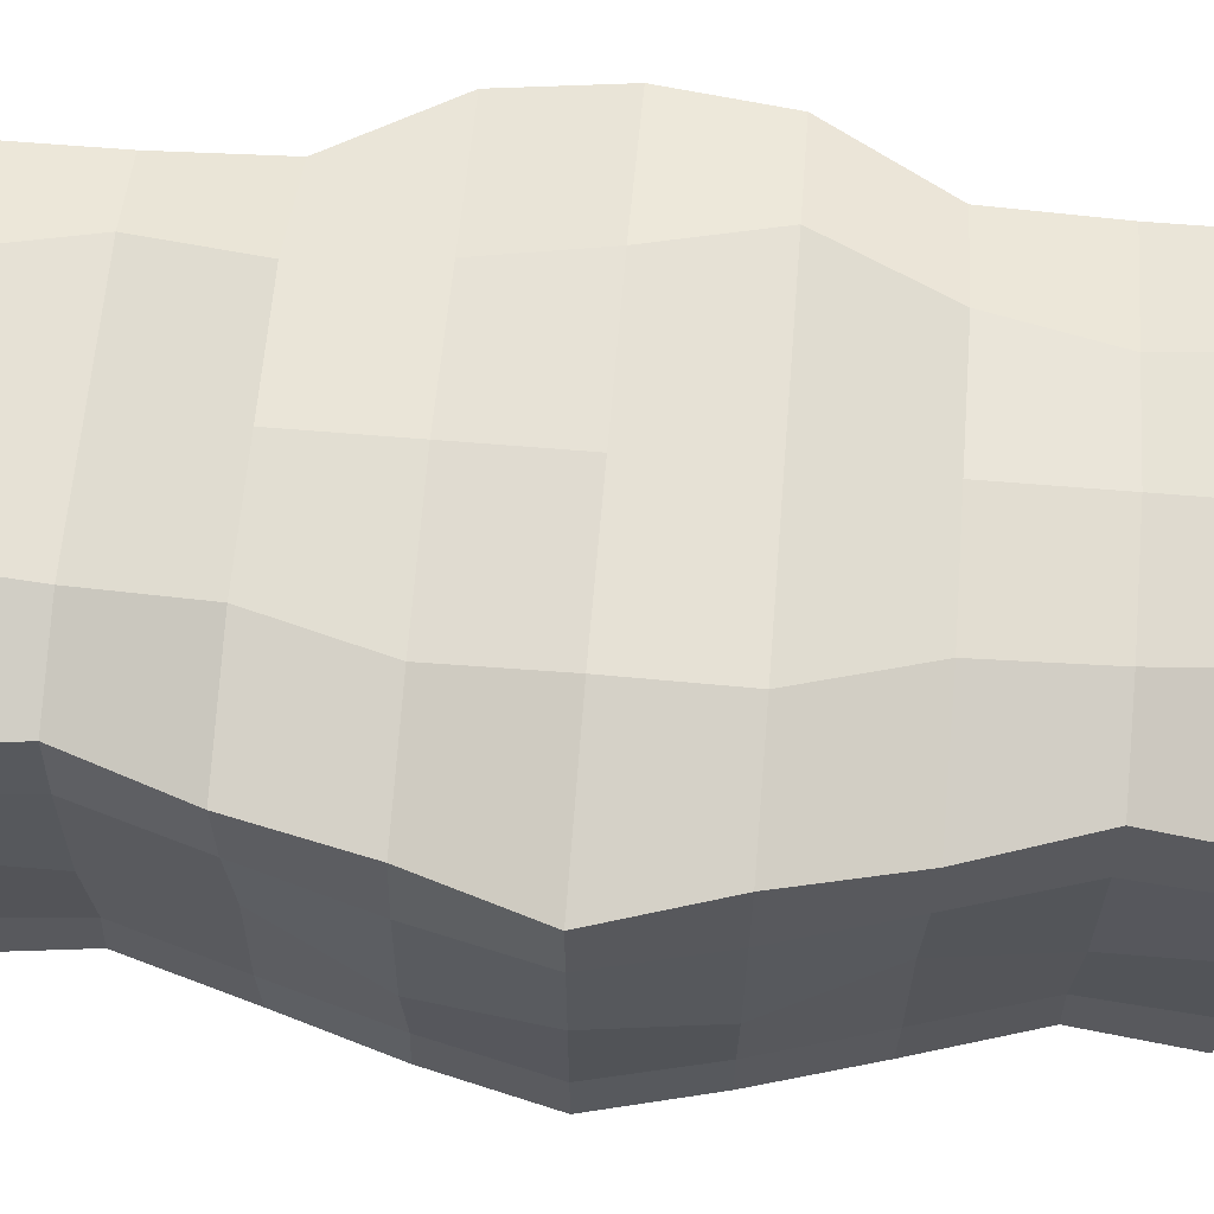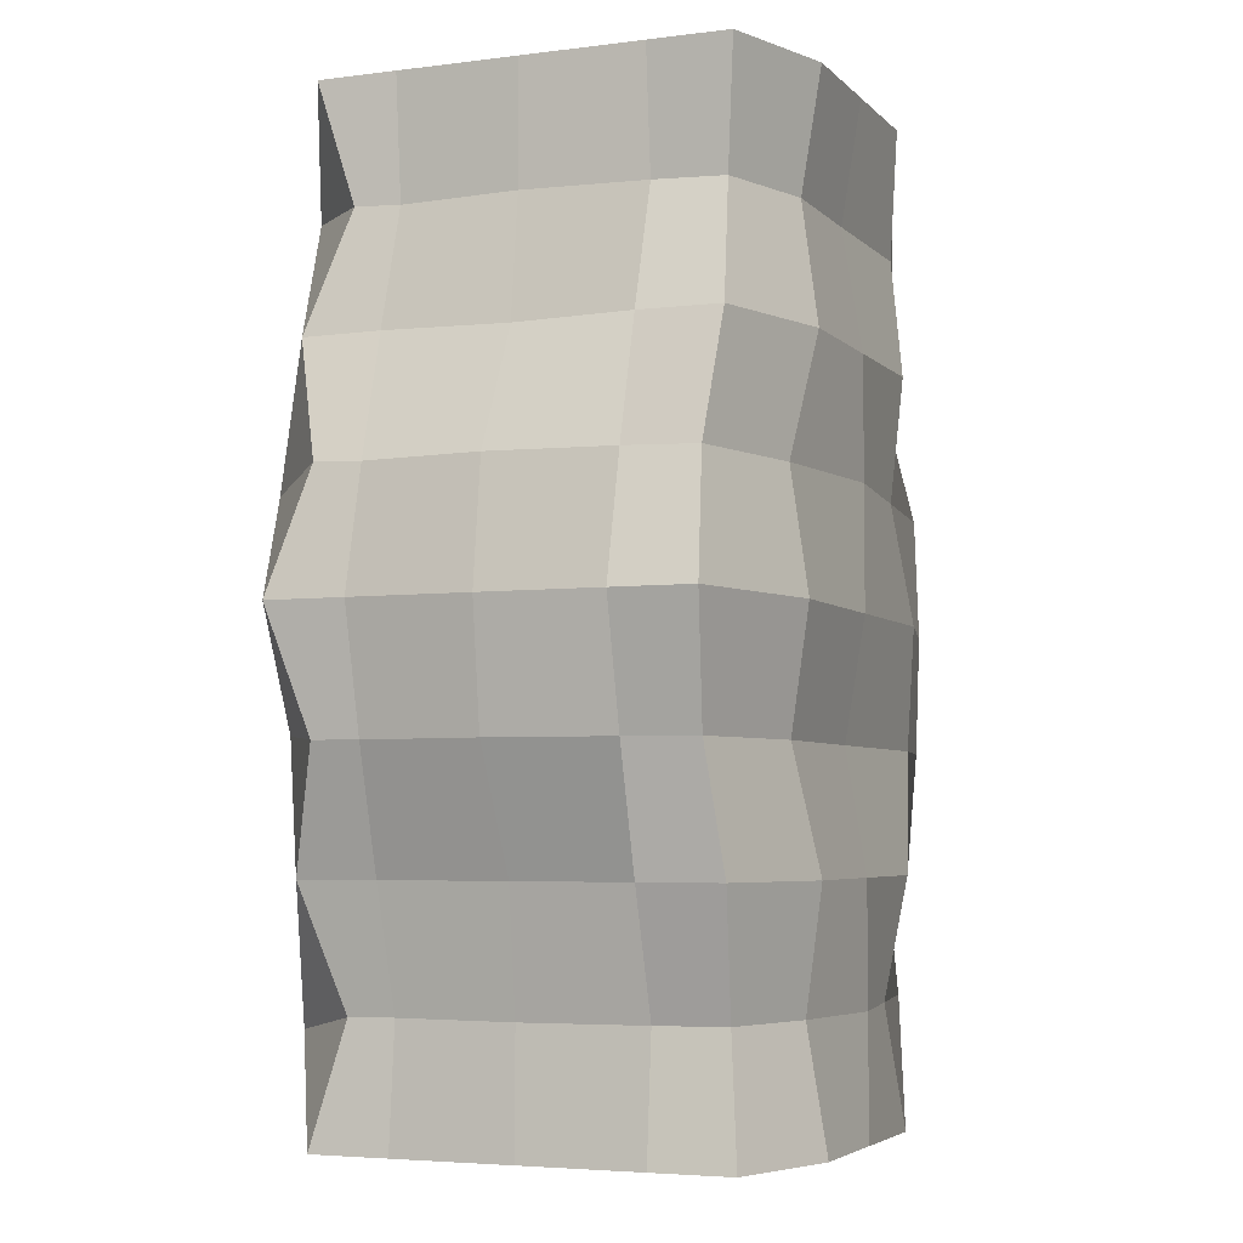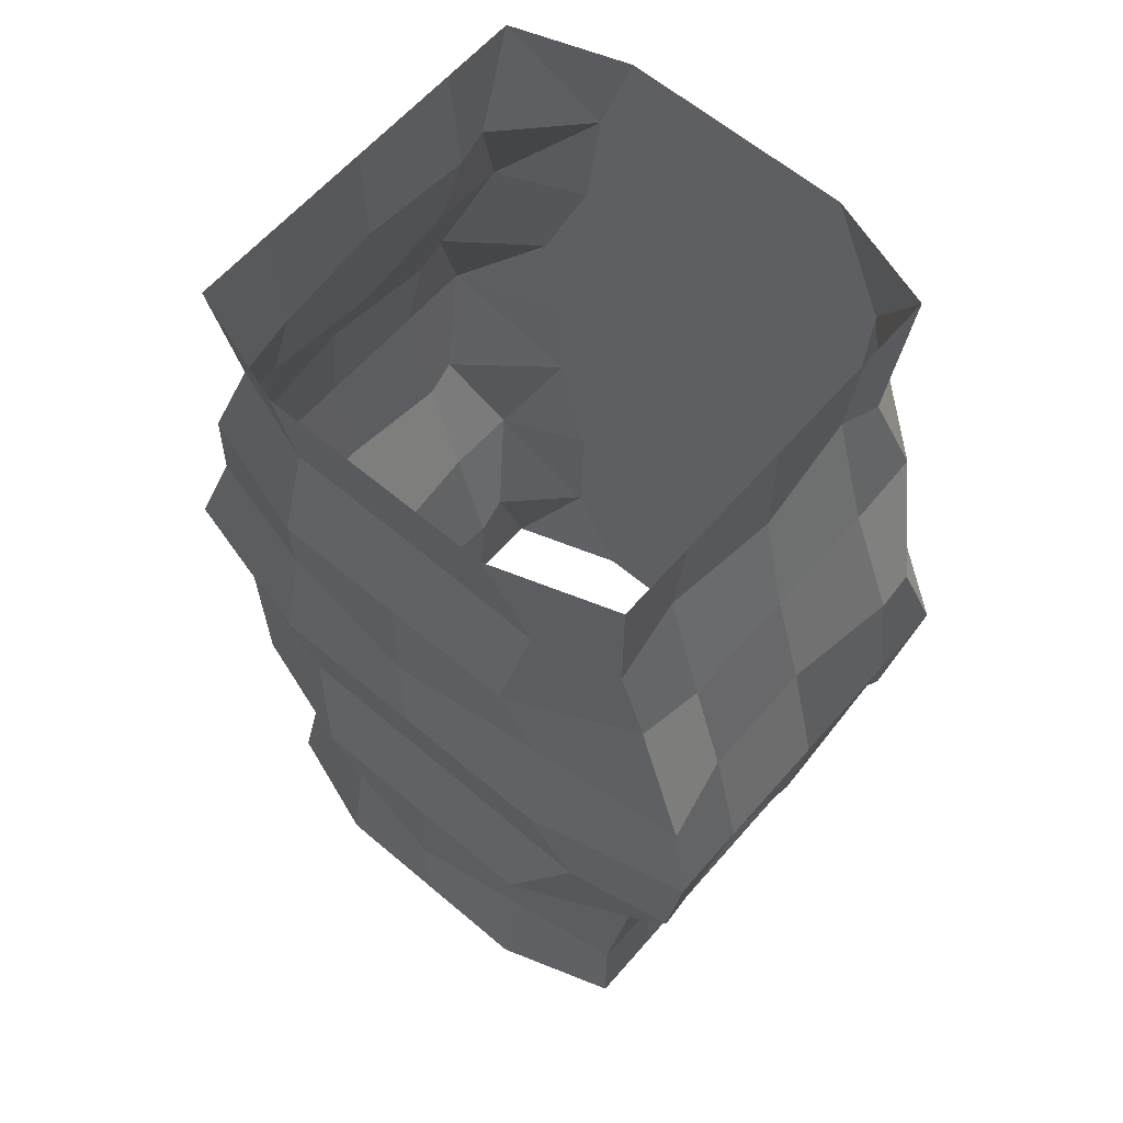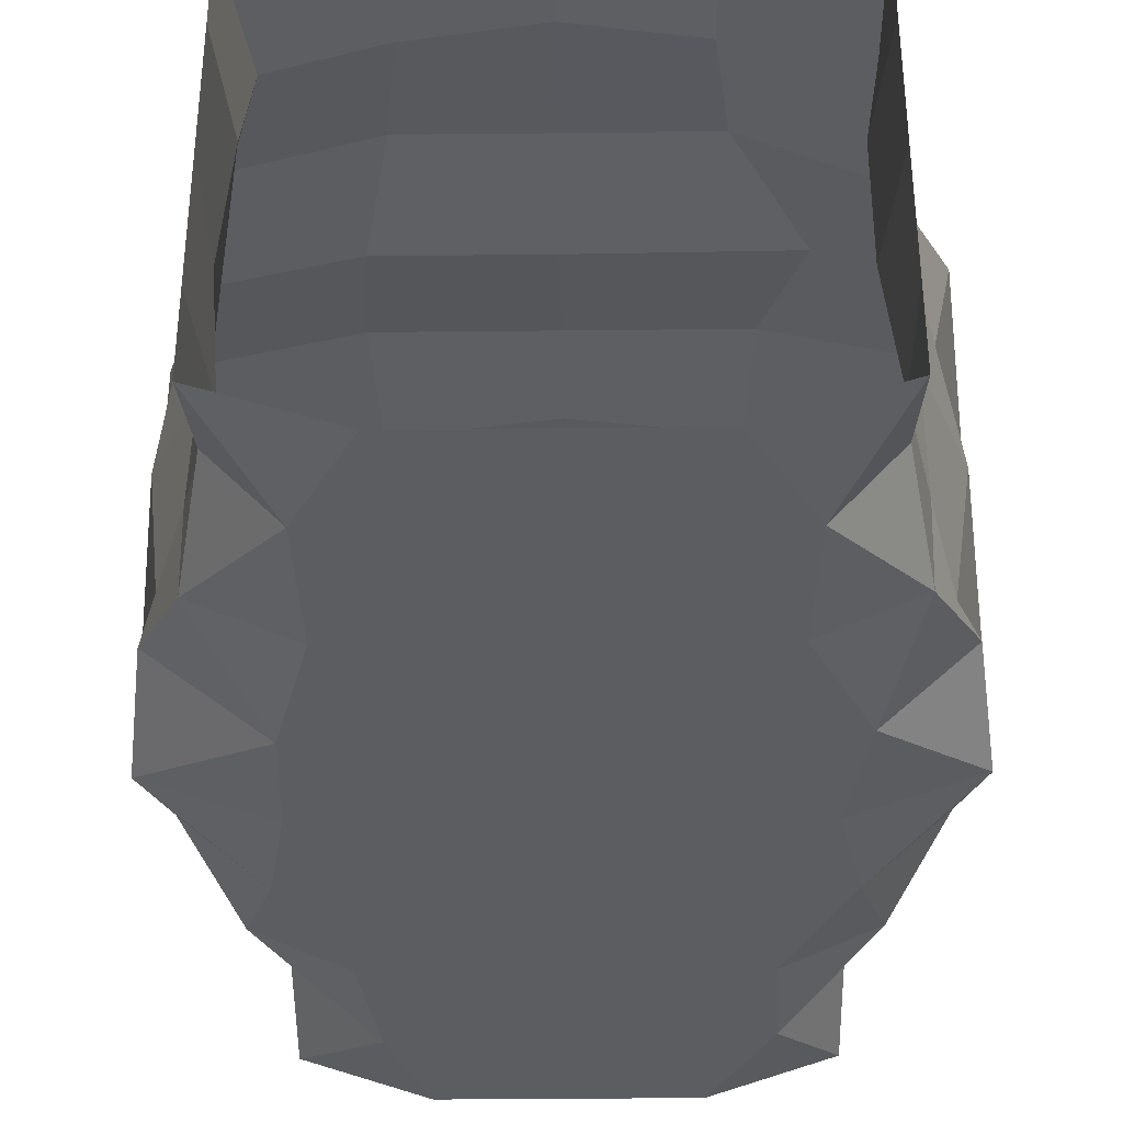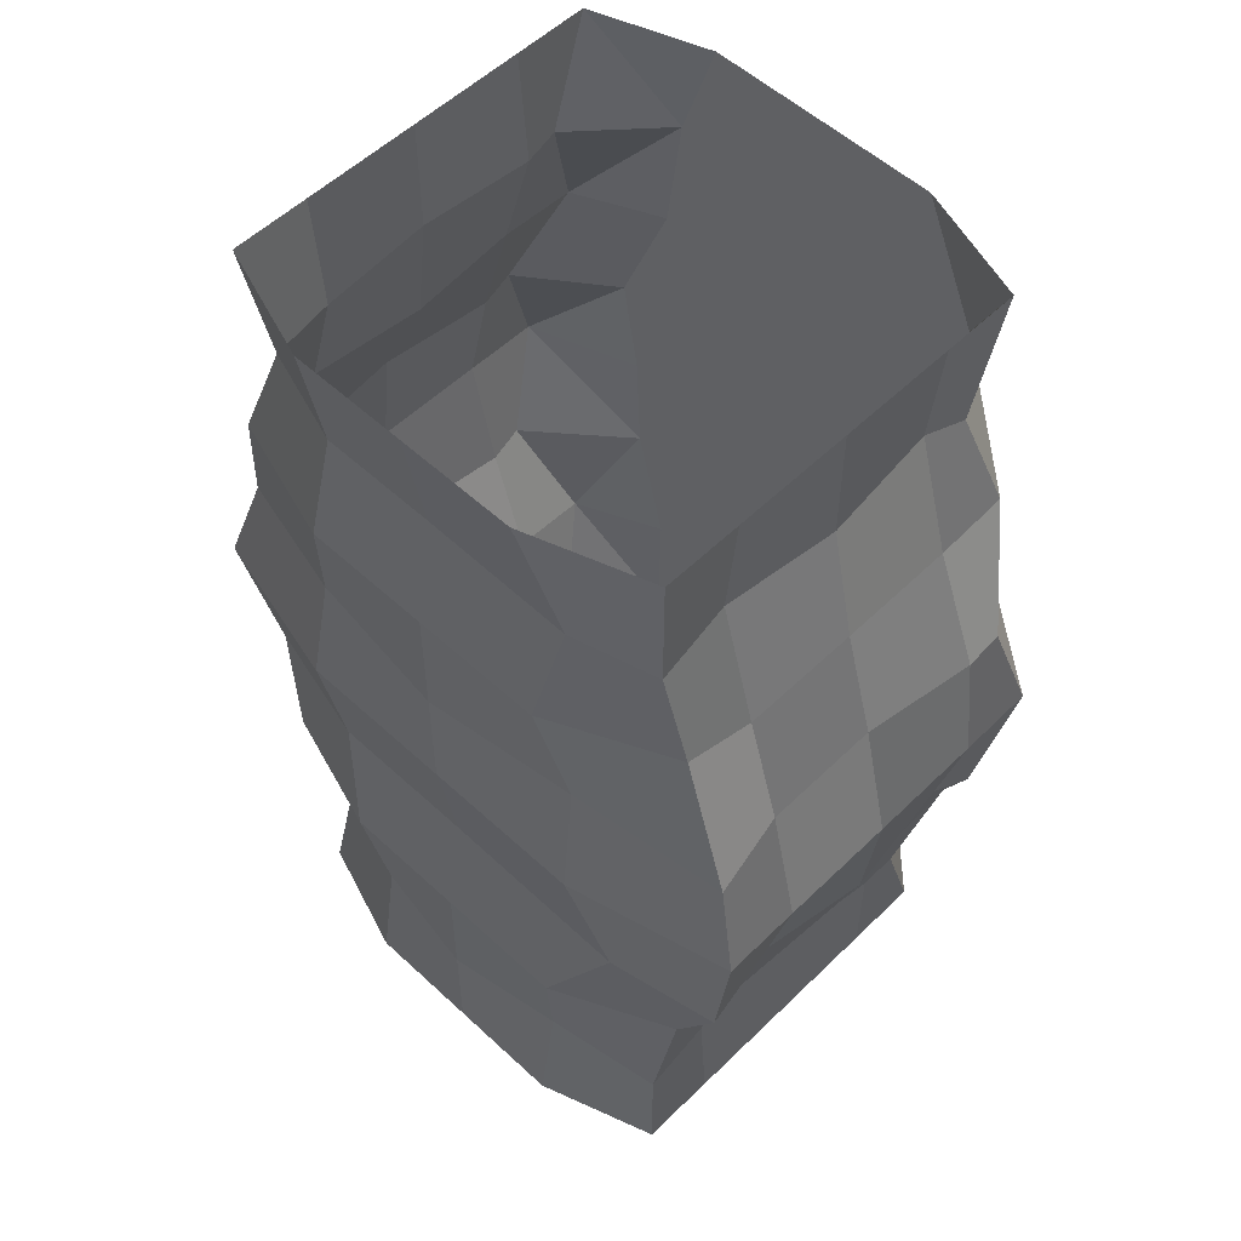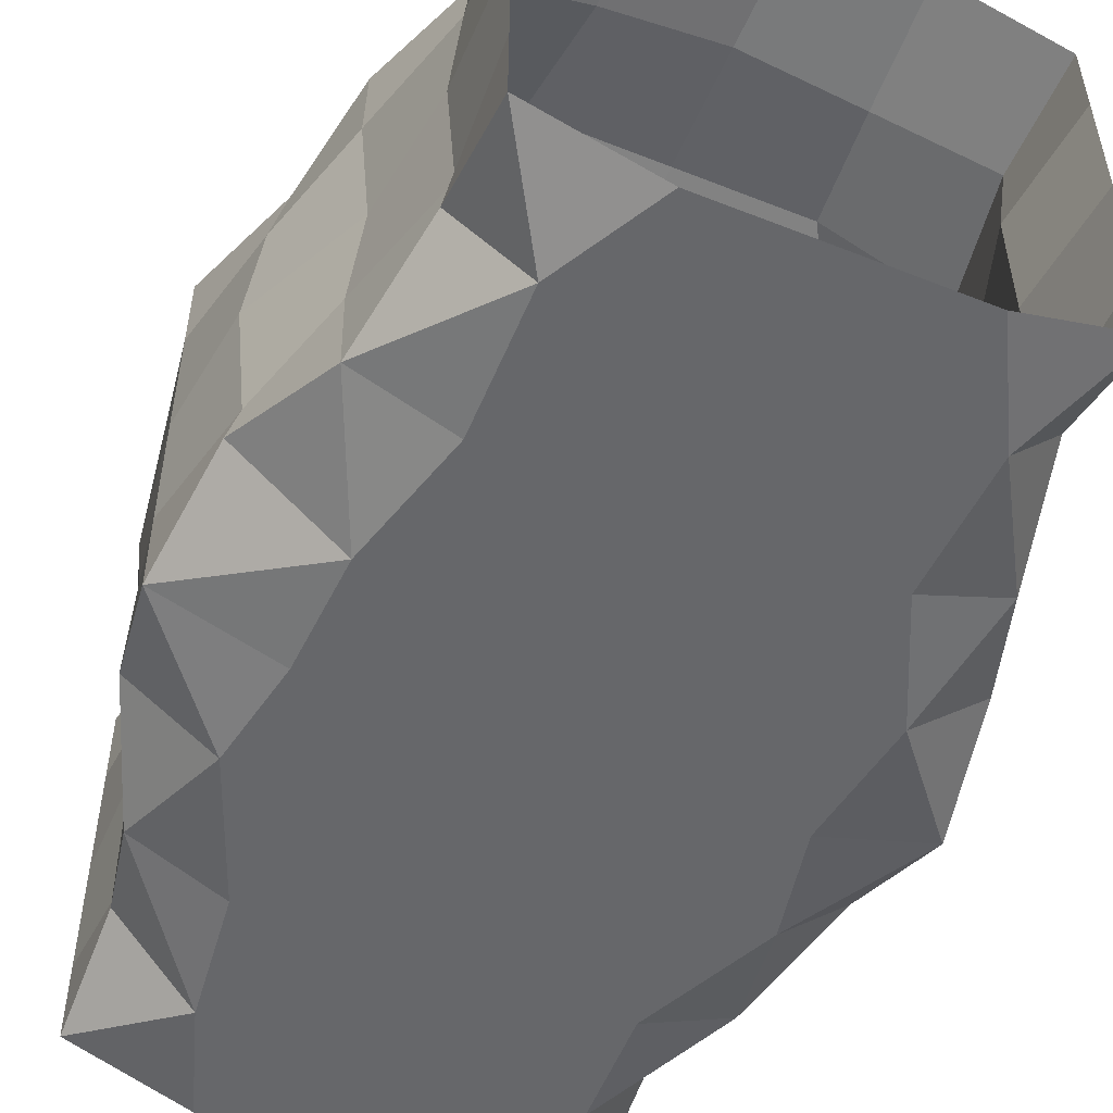
<metadata>
{"format":"obj","ext":"obj","renderer":"f3d","projection":"perspective","resolution":1024,"background":"white","views":[{"elev":64.3,"azim":94.8,"up":"+Y"},{"elev":-4.6,"azim":112.1,"up":"+Z"},{"elev":61.6,"azim":-139.2,"up":"+Z"},{"elev":-35.5,"azim":-179.2,"up":"+Y"},{"elev":54.7,"azim":-135.7,"up":"+Z"},{"elev":-52.1,"azim":156.8,"up":"+Y"}]}
</metadata>
<code>
v -150 25.19 450
v 150 25.19 450
v -150 274.8 450
v 150 274.8 450
v -205.4 274.8 150
v 205 274.8 150
v -205.1 25.19 150
v 205.1 25.19 150
v -195.9 274.8 225
v 179 267.2 225
v 194.5 49.42 225
v -194.5 49.42 225
v -159.4 264.9 300
v 165.2 274.8 300
v 164.8 25.19 300
v -164.7 25.19 300
v -150 274.8 375
v 137.4 267.2 375
v 150 49.42 375
v -150 49.42 375
v 102.7 300 150
v 97.78 287.5 225
v 83.07 300 300
v 75 287.5 375
v 75 300 450
v 0 300 150
v 0 300 225
v 0 300 300
v 0 287.5 375
v 0 300 450
v -102.7 300 150
v -97.78 287.5 225
v -83.07 300 300
v -97.99 288.7 375
v -75 300 450
v -131.6 7e-06 150
v -145.3 7e-06 215.9
v -108.3 0 300
v -111.6 0 372.8
v -75 0 450
v -0.01491 7e-06 150
v 0 1e-06 225
v 0 0 300
v 0 0 375
v 0 0 450
v 131.7 7e-06 150
v 143.2 7e-06 214.2
v 108.2 -1e-06 300
v 98.18 0 379.8
v 75 0 450
v -205.2 225 150
v -184.7 222.4 225
v -166.1 225 300
v -141.6 222.4 375
v -150 225 450
v -205.4 150 150
v -184.7 147.4 225
v -166.4 150 300
v -150 150 375
v -150 150 450
v -205.4 75 150
v -195.9 75 225
v -166.2 75 300
v -141.6 72.45 375
v -150 75 450
v 205.2 75 150
v 188.1 75.33 225
v 166.3 75 300
v 144 75.33 375
v 150 75 450
v 205.4 150 150
v 195.9 150 225
v 159.6 150.3 300
v 150 150 375
v 150 150 450
v 205.2 225 150
v 188.1 225.3 225
v 166.4 225 300
v 144 225.3 375
v 150 225 450
v -150 274.8 -150
v 150 274.8 -150
v -150 25.19 -150
v 150 25.19 -150
v -150 274.8 -75
v 137.4 267.2 -75
v 150 49.42 -75
v -150 49.42 -75
v -159 264.9 0
v 165.2 274.8 0
v 165.4 25.19 0
v -164.8 25.19 0
v -195.9 274.8 75
v 179 267.2 75
v 194.5 49.42 75
v -194.5 49.42 75
v 75 300 -150
v 75 287.5 -75
v 82.96 300 0
v 97.78 287.5 75
v 0 300 -150
v 0 300 -75
v 0 300 0
v 0 287.5 75
v -75 300 -150
v -75 287.5 -75
v -83.71 300 0
v -127 288.7 75
v -75 0 -150
v -111.3 0 -84.13
v -108 0 0
v -142.8 2e-06 72.8
v 0 0 -150
v 0 0 -75
v -0.01495 0 0
v 0 1e-06 75
v 75 0 -150
v 109.2 0 -85.78
v 107.6 0 0
v 128.5 -1e-06 79.77
v -150 225 -150
v -141.6 222.4 -75
v -166.1 225 0
v -184.7 222.4 75
v -150 150 -150
v -141.6 147.4 -75
v -166.4 150 0
v -195.9 150 75
v -150 75 -150
v -150 75 -75
v -166.6 75 0
v -184.7 72.45 75
v 150 75 -150
v 144 75.33 -75
v 166.3 75 0
v 188.1 75.33 75
v 150 150 -150
v 150 150 -75
v 159.6 150.3 0
v 195.9 150 75
v 150 225 -150
v 144 225.3 -75
v 166.4 225 0
v 188.1 225.3 75
f 3 17 34 35
f 50 2 49
f 49 2 19
f 80 4 18 79
f 20 64 65 1
f 9 5 31 32
f 77 10 6 76
f 46 47 8
f 8 47 11
f 7 61 62 12
f 13 9 32 33
f 78 14 10 77
f 48 15 47
f 47 15 11
f 12 62 63 16
f 17 13 33 34
f 79 18 14 78
f 48 49 15
f 15 49 19
f 16 63 64 20
f 22 21 6 10
f 23 22 10 14
f 24 23 14 18
f 25 24 18 4
f 27 26 21 22
f 28 27 22 23
f 29 28 23 24
f 30 29 24 25
f 32 31 26 27
f 33 32 27 28
f 34 33 28 29
f 35 34 29 30
f 12 37 7
f 7 37 36
f 12 16 37
f 37 16 38
f 20 39 16
f 16 39 38
f 20 1 39
f 39 1 40
f 36 37 42 41
f 37 38 43 42
f 38 39 44 43
f 39 40 45 44
f 41 42 47 46
f 42 43 48 47
f 43 44 49 48
f 44 45 50 49
f 51 5 9 52
f 53 52 9 13
f 54 53 13 17
f 55 54 17 3
f 56 51 52 57
f 58 57 52 53
f 59 58 53 54
f 60 59 54 55
f 61 56 57 62
f 63 62 57 58
f 64 63 58 59
f 65 64 59 60
f 11 67 66 8
f 15 68 67 11
f 19 69 68 15
f 2 70 69 19
f 67 72 71 66
f 68 73 72 67
f 69 74 73 68
f 70 75 74 69
f 72 77 76 71
f 73 78 77 72
f 74 79 78 73
f 75 80 79 74
f 5 93 108 31
f 46 8 120
f 120 8 95
f 76 6 94 144
f 96 132 61 7
f 85 81 105 106
f 142 86 82 141
f 117 118 84
f 84 118 87
f 83 129 130 88
f 89 85 106 107
f 143 90 86 142
f 119 91 118
f 118 91 87
f 88 130 131 92
f 93 89 107 108
f 144 94 90 143
f 119 120 91
f 91 120 95
f 92 131 132 96
f 98 97 82 86
f 99 98 86 90
f 100 99 90 94
f 21 100 94 6
f 102 101 97 98
f 103 102 98 99
f 104 103 99 100
f 26 104 100 21
f 106 105 101 102
f 107 106 102 103
f 108 107 103 104
f 31 108 104 26
f 88 110 83
f 83 110 109
f 88 92 110
f 110 92 111
f 96 112 92
f 92 112 111
f 96 7 112
f 112 7 36
f 109 110 114 113
f 110 111 115 114
f 111 112 116 115
f 112 36 41 116
f 113 114 118 117
f 114 115 119 118
f 115 116 120 119
f 116 41 46 120
f 121 81 85 122
f 123 122 85 89
f 124 123 89 93
f 51 124 93 5
f 125 121 122 126
f 127 126 122 123
f 128 127 123 124
f 56 128 124 51
f 129 125 126 130
f 131 130 126 127
f 132 131 127 128
f 61 132 128 56
f 87 134 133 84
f 91 135 134 87
f 95 136 135 91
f 8 66 136 95
f 134 138 137 133
f 135 139 138 134
f 136 140 139 135
f 66 71 140 136
f 138 142 141 137
f 139 143 142 138
f 140 144 143 139
f 71 76 144 140

</code>
